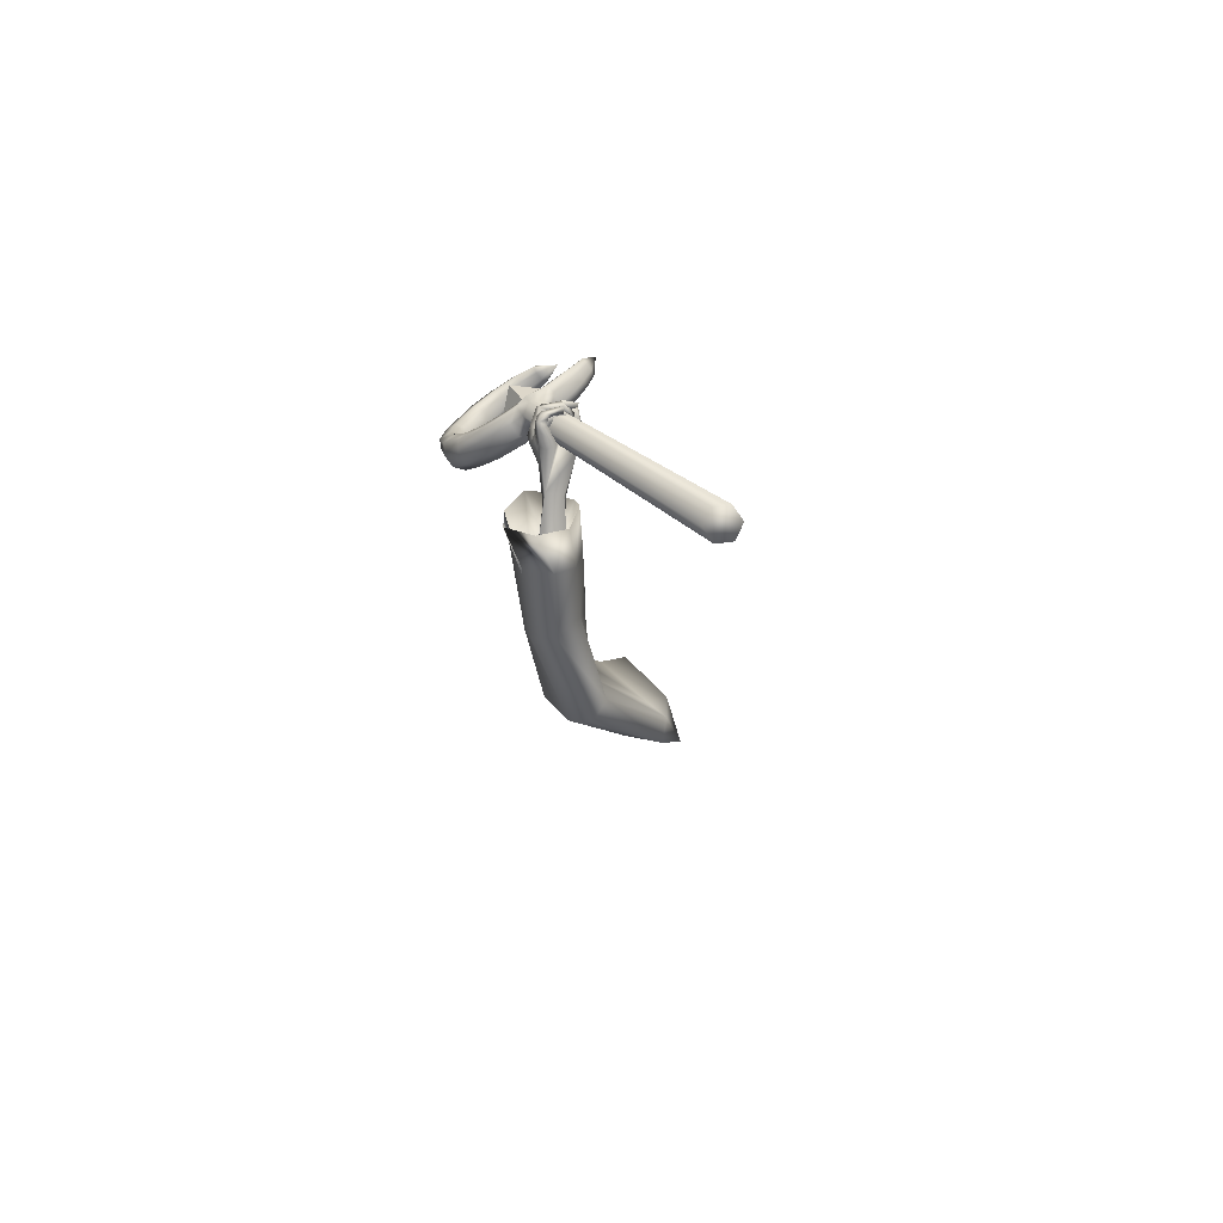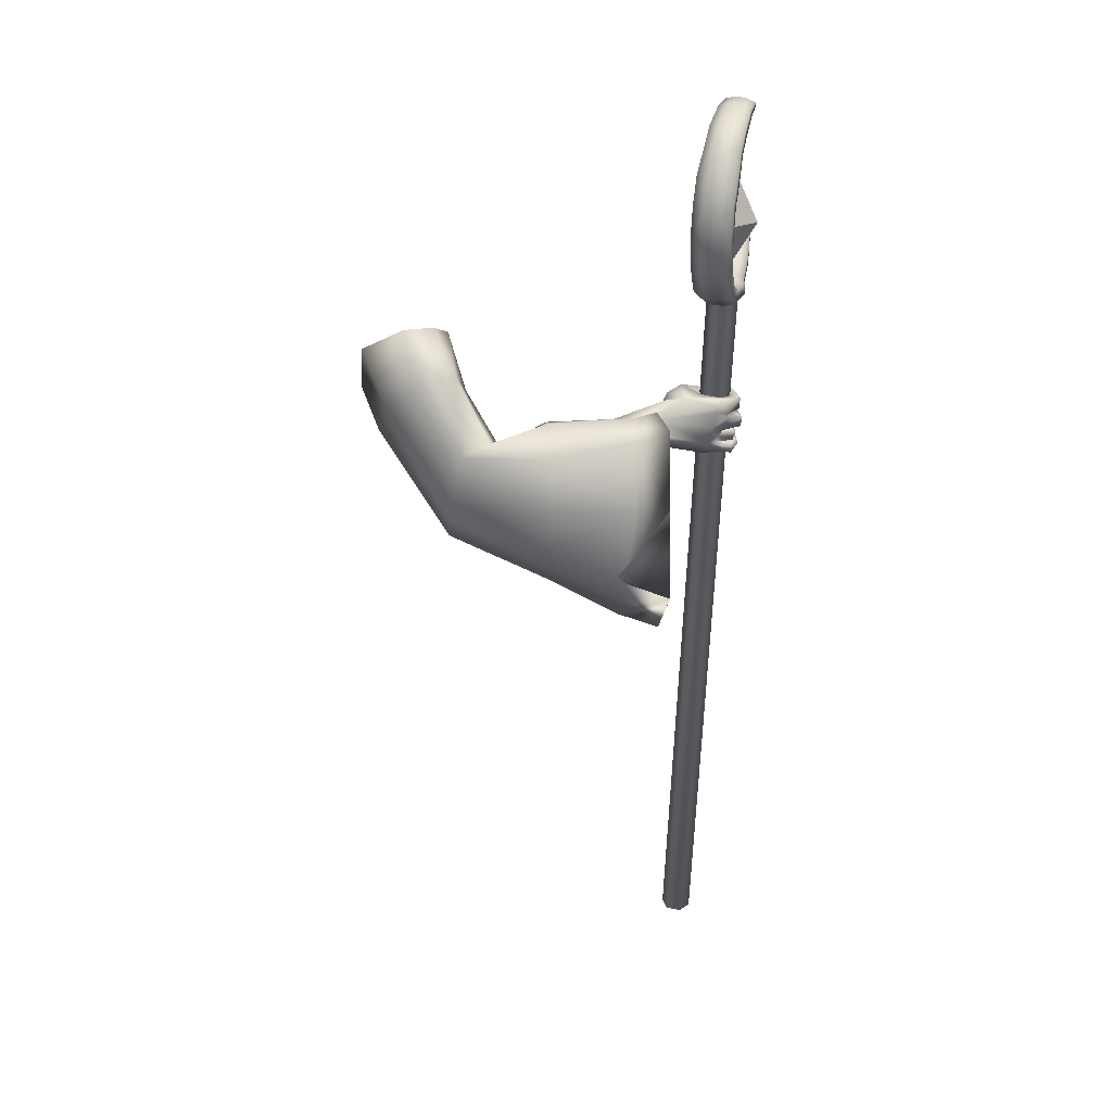
<metadata>
{"format":"obj","ext":"obj","renderer":"f3d","projection":"perspective","resolution":1024,"background":"white","views":[{"elev":-76.2,"azim":-161.3,"up":"+Y"},{"elev":16.9,"azim":88.6,"up":"+Y"}]}
</metadata>
<code>
o LowPoly_Warlock.000_Plane.005
v 0.2195 0.2071 -0.1761
v 0.1177 -0.01119 -0.1049
v 0.1124 0.06817 -0.02356
v 0.1656 0.1554 -0.03058
v 0.2666 0.2114 -0.1192
v 0.1728 0.1898 -0.202
v 0.1114 0.09876 -0.1169
v 0.201 -0.04622 -0.472
v 0.2293 -0.03592 -0.3672
v 0.2044 0.002565 -0.484
v 0.2271 -0.007685 -0.3723
v 0.1663 -0.009601 -0.6063
v 0.1923 0.05425 -0.6328
v 0.2612 -0.04969 -0.5006
v 0.2821 -0.03544 -0.4045
v 0.1979 -0.03915 -0.6283
v 0.2549 -0.00834 -0.4994
v 0.2778 -0.0127 -0.4041
v 0.2115 -0.009759 -0.6053
v 0.1568 0.02946 -0.7454
v 0.187 0.05576 -0.7375
v 0.1441 -0.05708 -0.7134
v 0.165 -0.06082 -0.7126
v 0.1836 -0.03244 -0.7223
v 0.1436 -0.0528 -0.7675
v 0.1622 -0.06132 -0.7692
v 0.1306 -0.0482 -0.7703
v 0.1429 -0.05268 -0.7786
v 0.1127 -0.04202 -0.7648
v 0.1081 -0.04355 -0.7775
v 0.178 -0.03951 -0.7206
v 0.1445 -0.03157 -0.7275
v 0.17 -0.04683 -0.7703
v 0.1529 -0.0419 -0.7848
v 0.1142 -0.0334 -0.7813
v 0.1485 -0.05334 -0.7555
v 0.1563 -0.03361 -0.7666
v 0.1407 -0.02978 -0.7787
v 0.1161 -0.02748 -0.7769
v 0.168 -0.05731 -0.7531
v 0.1765 -0.04227 -0.7499
v 0.1567 -0.03344 -0.7602
v 0.1699 -0.03606 -0.7381
v 0.1436 -0.02492 -0.739
v 0.157 -0.03623 -0.7727
v 0.1416 -0.02811 -0.7553
v 0.1196 -0.02217 -0.775
v 0.1226 -0.02152 -0.7558
v 0.09703 -0.01322 -0.7503
v 0.1092 -0.008071 -0.7386
v 0.1218 -0.003751 -0.7776
v 0.1019 0.004475 -0.7539
v 0.1294 -0.002378 -0.7656
v 0.1102 0.003835 -0.744
v 0.1647 -0.0193 -0.7774
v 0.1508 -0.008572 -0.7634
v 0.1831 -0.02203 -0.7419
v 0.1546 -0.003244 -0.7436
v 0.1755 -0.0116 -0.7498
v 0.1512 -0.000902 -0.7425
v 0.1547 -0.007874 -0.7891
v 0.1423 -0.001714 -0.7665
v 0.1059 -0.000184 -0.7776
v 0.1238 0.001746 -0.7665
v 0.0972 0.00654 -0.7424
v 0.1094 0.0124 -0.7392
v 0.126 0.02189 -0.7756
v 0.1095 0.02785 -0.7455
v 0.1125 0.01843 -0.7849
v 0.09405 0.02769 -0.7514
v 0.1616 0.01188 -0.7904
v 0.1444 0.01669 -0.7745
v 0.1595 0.02255 -0.7528
v 0.1848 0.01568 -0.7593
v 0.154 0.03099 -0.7447
v 0.1837 0.0236 -0.7597
v 0.1392 0.03156 -0.7662
v 0.1481 0.02672 -0.7863
v 0.1146 0.03788 -0.763
v 0.1092 0.03725 -0.7817
v 0.09234 0.04758 -0.7505
v 0.08204 0.04853 -0.7648
v 0.1197 0.05833 -0.766
v 0.09956 0.06303 -0.7546
v 0.1172 0.06031 -0.7765
v 0.08973 0.06582 -0.7624
v 0.1451 0.05386 -0.7702
v 0.1567 0.0501 -0.7867
v 0.171 0.05488 -0.7507
v 0.1822 0.05246 -0.7581
v 0.1982 0.00083 -0.7303
v 0.194 -0.01273 -0.7276
v 0.199 0.02967 -0.7353
v 0.2005 0.04023 -0.7372
v 0.1761 0.05617 -0.7392
v 0.1566 0.02125 -0.7412
v 0.1538 0.005409 -0.7354
v 0.1522 -0.003138 -0.7333
v 0.1605 0.002637 -0.6082
v 0.1925 0.05758 -0.6697
v 0.1163 0.0376 -0.6739
v 0.1846 0.05785 -0.7066
v 0.1552 0.06207 -0.6392
v 0.1239 0.06031 -0.6605
v 0.1022 0.03672 -0.7004
v 0.1104 0.06029 -0.689
v 0.0919 0.03569 -0.7206
v 0.091 0.05098 -0.7233
v 0.09246 0.02427 -0.757
v 0.08514 0.04087 -0.7588
v 0.1395 0.03309 -0.7068
v 0.1267 0.03495 -0.7089
v 0.1154 0.03173 -0.7271
v 0.1049 0.0617 -0.7265
v 0.1064 0.02653 -0.7603
v 0.1068 0.04841 -0.7566
v 0.1219 0.04463 -0.7346
v 0.1121 0.03736 -0.7629
v 0.1246 0.06938 -0.6937
v 0.1213 0.03009 -0.7
v 0.1393 0.05633 -0.7052
v 0.1538 0.05711 -0.7088
v 0.1369 0.07517 -0.6694
v 0.191 0.01221 -0.6099
v 0.3151 -0.14 -0.4028
v 0.2739 -0.1512 -0.6396
v 0.2867 -0.1498 -0.5704
v 0.2051 -0.4191 -0.6242
v 0.1995 -0.3913 -0.5402
v 0.2451 -0.3066 -0.4084
v 0.1423 -0.01449 -0.05789
v 0.2432 -0.2086 -0.1997
v 0.1975 0.03082 -0.6162
v 0.2552 0.02212 -0.3962
v 0.2074 0.02166 -0.5713
v 0.3107 -0.005084 -0.2832
v 0.2659 0.118 -0.2187
v 0.1347 -0.1283 -0.5989
v 0.1496 -0.3434 -0.6024
v 0.2649 -0.3388 -0.6431
v 0.2386 0.001698 -0.6397
v 0.1482 -0.001789 -0.5893
v 0.164 -0.3148 -0.5234
v 0.1952 -0.2292 -0.4121
v 0.2041 -0.1881 -0.2287
v 0.1583 -0.1115 -0.5093
v 0.2605 -0.3115 -0.5518
v 0.2602 -0.0168 -0.5657
v 0.1604 7.2e-05 -0.5499
v 0.1969 -0.09756 -0.383
v 0.1953 0.01173 -0.3936
v 0.2986 -0.2282 -0.3984
v 0.3192 -0.03649 -0.4089
v 0.2936 -0.147 -0.201
v 0.2251 -0.1238 -0.2648
v 0.2616 -0.0234 -0.3024
v 0.3376 -0.02505 -0.2288
v 0.2162 0.08101 -0.2367
v 0.1469 0.03019 -0.136
v 0.213 0.043 -0.07835
v 0.3017 0.1169 -0.1525
v 0.2924 -0.1528 -0.3931
v 0.2859 -0.159 -0.5148
v 0.2227 -0.334 -0.4929
v 0.2522 -0.2484 -0.3963
v 0.2757 -0.06298 -0.3936
v 0.2285 -0.03464 -0.5154
v 0.197 -0.2786 -0.4807
v 0.2236 -0.204 -0.3985
v 0.1928 -0.1312 -0.4705
v 0.267 -0.2762 -0.5013
v 0.2667 -0.06252 -0.5114
v 0.1944 -0.05029 -0.4999
v 0.2243 -0.1281 -0.382
v 0.2412 -0.06474 -0.3919
v 0.2829 -0.2034 -0.3906
v 0.2947 -0.0933 -0.3966
v -0.1426 -1.213 -0.6727
v -0.1131 -1.219 -0.68
v -0.1048 -1.222 -0.7098
v -0.1259 -1.218 -0.7322
v -0.1553 -1.211 -0.7249
v -0.1636 -1.209 -0.6951
v 0.1763 0.2645 -0.7127
v 0.2057 0.2579 -0.72
v 0.2141 0.2553 -0.7498
v 0.193 0.2592 -0.7722
v 0.1636 0.2658 -0.7649
v 0.1552 0.2684 -0.7351
v 0.2366 0.2537 -0.711
v 0.245 0.2511 -0.7408
v 0.3083 0.2767 -0.6929
v 0.3167 0.2741 -0.7227
v 0.3687 0.3236 -0.6805
v 0.3768 0.3211 -0.7094
v 0.4055 0.3827 -0.6749
v 0.4139 0.3801 -0.7047
v 0.4175 0.4564 -0.678
v 0.4259 0.4538 -0.7078
v 0.4078 0.5205 -0.6863
v 0.4162 0.5179 -0.7161
v 0.3827 0.5665 -0.6988
v 0.3903 0.5641 -0.726
v 0.3447 0.6082 -0.7134
v 0.3522 0.6059 -0.7401
v 0.288 0.639 -0.7331
v 0.2949 0.6368 -0.7577
v 0.2343 0.6475 -0.75
v 0.2407 0.6455 -0.7726
v 0.1725 0.6368 -0.7691
v 0.1774 0.6353 -0.7867
v 0.08309 0.3553 -0.7676
v 0.03781 0.4275 -0.798
v 0.1513 0.3134 -0.742
v 0.2178 0.2986 -0.7202
v 0.2828 0.3184 -0.7037
v 0.3247 0.3656 -0.6965
v 0.3594 0.468 -0.6953
v 0.3343 0.5503 -0.711
v 0.2676 0.6111 -0.7364
v 0.1801 0.6239 -0.7658
v 0.1326 0.6055 -0.787
v 0.185 0.6224 -0.7834
v 0.2745 0.6089 -0.761
v 0.3419 0.5479 -0.7381
v 0.3677 0.4654 -0.7251
v 0.3328 0.363 -0.7255
v 0.2912 0.3158 -0.7335
v 0.2261 0.296 -0.75
v 0.1587 0.3111 -0.7683
v 0.1382 0.2775 -0.7711
v 0.1308 0.2798 -0.7448
v 0.103 0.3042 -0.7823
v 0.09618 0.3064 -0.7578
v 0.07891 0.3335 -0.7898
v 0.07299 0.3353 -0.7687
v 0.05833 0.3697 -0.7965
v 0.05353 0.3712 -0.7794
v 0.08901 0.3534 -0.7887
v 0.222 0.2619 -0.7716
v 0.1716 0.2732 -0.7867
v 0.253 0.2585 -0.7626
v 0.319 0.2806 -0.746
v 0.3693 0.3306 -0.7352
v 0.4082 0.3873 -0.7309
v 0.4216 0.4539 -0.7324
v 0.4082 0.5121 -0.7411
v 0.383 0.5581 -0.7489
v 0.3527 0.5978 -0.7602
v 0.2954 0.6292 -0.7763
v 0.2406 0.6367 -0.7896
v 0.1829 0.6309 -0.7986
v 0.1867 0.6246 -0.797
v 0.2839 0.6134 -0.7781
v 0.3603 0.5505 -0.7546
v 0.3943 0.4594 -0.7405
v 0.352 0.3499 -0.7417
v 0.3082 0.3017 -0.7509
v 0.2291 0.28 -0.7712
v 0.1611 0.2959 -0.787
v 0.1453 0.284 -0.7904
v 0.1097 0.3103 -0.8002
v 0.08462 0.3387 -0.8052
v 0.06297 0.374 -0.8091
v 0.09096 0.3412 -0.8037
v 0.05867 0.3876 -0.7794
v 0.06347 0.3861 -0.7965
v 0.06526 0.3772 -0.8087
v 0.1179 0.3299 -0.7538
v 0.1248 0.3278 -0.7783
v 0.1271 0.3137 -0.7956
v 0.1985 0.2669 -0.7854
v 0.1699 0.3085 -0.7345
v 0.1782 0.3059 -0.7643
v 0.1811 0.2893 -0.7855
v 0.1903 0.3043 -0.7284
v 0.1987 0.3017 -0.7582
v 0.2016 0.2853 -0.7794
v 0.2413 0.2998 -0.7137
v 0.2496 0.2972 -0.7435
v 0.2528 0.282 -0.7647
v 0.3529 0.4188 -0.6928
v 0.3612 0.4162 -0.7226
v 0.3812 0.4047 -0.7394
v 0.3539 0.505 -0.7
v 0.3622 0.5023 -0.7298
v 0.3839 0.4999 -0.747
v 0.3152 0.578 -0.7195
v 0.3226 0.5757 -0.7462
v 0.3371 0.5775 -0.7628
v 0.2177 0.6243 -0.7526
v 0.224 0.6224 -0.7752
v 0.234 0.6263 -0.7906
v 0.203 0.2713 -0.6981
v 0.1532 0.2816 -0.7129
v 0.2318 0.2691 -0.6898
v 0.2945 0.2911 -0.6741
v 0.3484 0.3376 -0.6642
v 0.3835 0.3955 -0.6583
v 0.3955 0.4615 -0.6607
v 0.3884 0.5186 -0.6677
v 0.3639 0.5639 -0.682
v 0.3323 0.6029 -0.6951
v 0.2781 0.6341 -0.7157
v 0.2259 0.6437 -0.7339
v 0.1707 0.6348 -0.7552
v 0.07617 0.3516 -0.7523
v 0.1403 0.306 -0.7233
v 0.2082 0.289 -0.6982
v 0.2843 0.3078 -0.6785
v 0.333 0.3553 -0.6701
v 0.369 0.4668 -0.6686
v 0.3419 0.5565 -0.6876
v 0.2672 0.6192 -0.7174
v 0.1746 0.6282 -0.7536
v 0.1309 0.2906 -0.7246
v 0.09728 0.3146 -0.7386
v 0.07117 0.3417 -0.7528
v 0.05149 0.3772 -0.7668
v 0.0536 0.3839 -0.7668
v 0.1067 0.3248 -0.7369
v 0.1596 0.2992 -0.7127
v 0.1812 0.2924 -0.7047
v 0.2338 0.2882 -0.6909
v 0.3625 0.4099 -0.6655
v 0.361 0.5107 -0.6746
v 0.3165 0.5868 -0.6984
v 0.2168 0.6311 -0.7353
v 0.1773 0.2737 -0.7025
v 0.2033 0.4208 -0.6915
v 0.2341 0.4112 -0.8013
v 0.162 0.4278 -0.7649
v 0.2419 0.5215 -0.7507
v 0.1963 0.3103 -0.745
v 0.2761 0.4041 -0.7308
v 0.1631 0.1558 -0.09607
f 333 332 330
f 334 335 330
f 335 334 331
f 332 333 331
f 333 335 331
f 334 332 331
f 335 333 330
f 332 334 330
f 8 11 10
f 10 99 12
f 12 14 8
f 8 15 9
f 10 19 124
f 10 18 17
f 19 14 16
f 17 15 14
f 111 32 22
f 12 99 101
f 16 31 19
f 124 24 92
f 16 22 23
f 36 26 40
f 25 28 26
f 27 30 28
f 40 33 41
f 26 34 33
f 28 35 34
f 36 37 25
f 25 38 27
f 27 39 29
f 38 35 39
f 29 35 30
f 34 37 33
f 32 36 22
f 31 40 41
f 22 40 23
f 42 33 37
f 42 43 41
f 42 32 44
f 43 46 45
f 46 47 45
f 48 49 47
f 49 51 47
f 48 54 50
f 52 53 51
f 50 52 49
f 53 46 56
f 47 55 45
f 51 56 55
f 45 57 43
f 46 58 56
f 56 57 55
f 58 59 57
f 59 62 61
f 61 64 63
f 64 65 63
f 64 68 66
f 67 70 68
f 70 63 65
f 61 69 71
f 69 72 71
f 64 72 67
f 62 73 72
f 59 71 74
f 73 71 72
f 73 76 74
f 76 77 78
f 77 80 78
f 79 82 80
f 79 84 81
f 82 85 80
f 85 84 83
f 81 86 82
f 77 83 79
f 78 85 88
f 85 87 88
f 75 87 77
f 76 88 90
f 88 89 90
f 31 43 24
f 57 24 43
f 59 92 57
f 74 91 59
f 76 93 74
f 94 90 21
f 95 90 89
f 89 20 95
f 73 20 75
f 60 96 73
f 98 60 58
f 98 44 32
f 66 70 65
f 122 102 95
f 102 21 95
f 101 103 104
f 100 99 13
f 101 106 105
f 105 108 107
f 107 110 109
f 120 101 105
f 105 113 112
f 109 113 107
f 108 116 110
f 116 117 118
f 115 117 113
f 116 115 110
f 106 114 108
f 114 121 117
f 117 112 113
f 105 112 120
f 120 112 111
f 121 111 112
f 20 122 95
f 119 104 123
f 104 103 123
f 99 100 103
f 121 123 122
f 94 21 100
f 94 124 93
f 93 124 91
f 91 124 92
f 24 19 31
f 8 9 11
f 12 8 10
f 10 13 99
f 12 16 14
f 8 14 15
f 124 13 10
f 10 17 19
f 10 11 18
f 19 17 14
f 17 18 15
f 22 16 111
f 12 101 16
f 111 20 96
f 111 96 97
f 16 101 111
f 98 32 111
f 111 97 98
f 16 23 31
f 124 19 24
f 36 25 26
f 25 27 28
f 27 29 30
f 40 26 33
f 26 28 34
f 28 30 35
f 36 42 37
f 25 37 38
f 27 38 39
f 38 34 35
f 29 39 35
f 34 38 37
f 32 42 36
f 31 23 40
f 22 36 40
f 42 41 33
f 42 44 43
f 43 44 46
f 46 48 47
f 48 50 49
f 49 52 51
f 48 53 54
f 52 54 53
f 50 54 52
f 53 48 46
f 47 51 55
f 51 53 56
f 45 55 57
f 46 44 58
f 56 58 57
f 58 60 59
f 59 60 62
f 61 62 64
f 64 66 65
f 64 67 68
f 67 69 70
f 70 69 63
f 61 63 69
f 69 67 72
f 64 62 72
f 62 60 73
f 59 61 71
f 73 74 71
f 73 75 76
f 76 75 77
f 77 79 80
f 79 81 82
f 79 83 84
f 82 86 85
f 85 86 84
f 81 84 86
f 77 87 83
f 78 80 85
f 85 83 87
f 75 89 87
f 76 78 88
f 88 87 89
f 31 41 43
f 57 92 24
f 59 91 92
f 74 93 91
f 76 94 93
f 94 76 90
f 95 21 90
f 89 75 20
f 73 96 20
f 60 97 96
f 98 97 60
f 98 58 44
f 66 68 70
f 102 100 21
f 101 99 103
f 101 104 106
f 105 106 108
f 107 108 110
f 120 111 101
f 105 107 113
f 109 115 113
f 108 114 116
f 116 114 117
f 115 118 117
f 109 110 115
f 116 118 115
f 106 119 114
f 114 119 121
f 117 121 112
f 121 122 111
f 20 111 122
f 119 106 104
f 102 122 100
f 121 119 123
f 123 103 100
f 100 122 123
f 100 13 124
f 124 94 100
f 127 153 125
f 126 148 127
f 145 131 2
f 145 130 132
f 143 130 144
f 139 129 143
f 161 1 5
f 157 137 161
f 153 136 157
f 148 134 153
f 141 135 148
f 149 138 146
f 138 143 146
f 129 140 147
f 147 126 127
f 135 142 149
f 7 159 2
f 155 2 159
f 155 144 145
f 146 144 150
f 151 146 150
f 130 147 152
f 152 127 125
f 135 151 134
f 132 152 154
f 156 150 155
f 134 156 136
f 152 125 154
f 131 154 160
f 156 159 158
f 160 157 161
f 136 158 137
f 158 7 6
f 137 6 1
f 3 160 4
f 160 5 4
f 163 177 172
f 126 172 141
f 165 168 169
f 164 139 168
f 166 172 177
f 167 141 172
f 173 138 142
f 168 138 170
f 164 140 128
f 171 126 140
f 167 142 133
f 169 170 174
f 175 170 173
f 165 171 164
f 176 163 171
f 175 167 166
f 169 174 162
f 3 2 131
f 2 3 7
f 5 1 336
f 4 5 336
f 3 4 336
f 6 7 336
f 1 6 336
f 7 3 336
f 127 148 153
f 126 141 148
f 145 132 131
f 145 144 130
f 143 129 130
f 139 128 129
f 161 137 1
f 157 136 137
f 153 134 136
f 148 135 134
f 141 133 135
f 149 142 138
f 138 139 143
f 129 128 140
f 147 140 126
f 135 133 142
f 155 145 2
f 155 150 144
f 146 143 144
f 151 149 146
f 130 129 147
f 152 147 127
f 135 149 151
f 132 130 152
f 156 151 150
f 134 151 156
f 157 154 125
f 125 153 157
f 131 132 154
f 156 155 159
f 160 154 157
f 136 156 158
f 158 159 7
f 137 158 6
f 3 131 160
f 160 161 5
f 163 162 177
f 126 163 172
f 165 164 168
f 164 128 139
f 166 167 172
f 167 133 141
f 173 170 138
f 168 139 138
f 164 171 140
f 171 163 126
f 167 173 142
f 169 168 170
f 175 174 170
f 165 176 171
f 176 162 163
f 175 173 167
f 166 177 175
f 162 176 169
f 165 169 176
f 174 175 177
f 177 162 174
f 183 182 180
f 178 189 183
f 181 188 187
f 180 185 179
f 182 189 188
f 180 187 186
f 179 184 178
f 180 179 178
f 178 183 180
f 182 181 180
f 178 184 189
f 181 182 188
f 180 186 185
f 182 183 189
f 180 181 187
f 179 185 184
f 186 188 185
f 184 185 188
f 186 187 188
f 188 189 184
f 186 190 185
f 190 193 192
f 192 195 194
f 195 196 194
f 197 198 196
f 199 200 198
f 200 203 202
f 203 204 202
f 204 207 206
f 206 209 208
f 208 211 210
f 189 231 188
f 232 233 231
f 234 235 233
f 236 237 235
f 237 238 213
f 288 224 289
f 280 216 228
f 286 219 225
f 223 221 222
f 277 215 229
f 282 226 283
f 291 223 292
f 267 212 239
f 270 214 230
f 216 227 228
f 210 211 222
f 211 251 252
f 274 260 230
f 222 253 223
f 233 261 231
f 197 244 245
f 270 265 239
f 207 249 250
f 222 211 252
f 293 224 292
f 237 213 264
f 193 242 243
f 290 225 289
f 203 247 248
f 267 268 213
f 287 226 286
f 235 262 233
f 199 245 246
f 209 250 251
f 284 227 283
f 188 261 241
f 193 244 195
f 257 228 227
f 205 248 249
f 281 229 280
f 237 263 235
f 191 240 242
f 201 246 247
f 239 268 267
f 213 266 267
f 264 213 268
f 264 265 263
f 230 271 270
f 239 269 270
f 262 265 271
f 261 271 260
f 187 241 272
f 187 240 186
f 278 274 277
f 230 273 274
f 259 277 229
f 273 277 274
f 241 260 275
f 272 275 278
f 240 278 259
f 258 280 228
f 215 280 229
f 242 259 281
f 243 281 258
f 244 258 257
f 256 283 226
f 227 282 283
f 245 257 284
f 246 284 256
f 255 286 225
f 218 286 226
f 247 256 287
f 248 287 255
f 254 289 224
f 225 288 289
f 249 255 290
f 250 290 254
f 253 292 223
f 220 292 224
f 251 254 293
f 252 293 253
f 253 222 252
f 198 299 196
f 213 320 266
f 232 317 234
f 190 294 185
f 208 304 206
f 200 300 198
f 320 212 266
f 234 318 236
f 215 324 279
f 269 308 214
f 192 296 190
f 208 306 305
f 218 326 285
f 276 309 215
f 220 328 291
f 308 273 214
f 202 301 200
f 279 310 216
f 238 318 319
f 216 311 217
f 307 269 212
f 192 298 297
f 282 312 218
f 210 222 306
f 213 238 319
f 322 276 273
f 204 302 202
f 285 313 219
f 288 314 220
f 196 298 194
f 189 316 232
f 291 315 221
f 217 325 282
f 206 303 204
f 219 327 288
f 221 315 222
f 184 295 189
f 184 294 329
f 213 319 320
f 319 307 320
f 321 318 317
f 321 316 308
f 295 308 316
f 295 323 322
f 323 294 309
f 296 309 294
f 297 324 296
f 298 310 297
f 299 311 298
f 300 325 299
f 301 312 300
f 302 326 301
f 303 313 302
f 304 327 303
f 305 314 304
f 306 328 305
f 315 306 222
f 186 191 190
f 190 191 193
f 192 193 195
f 195 197 196
f 197 199 198
f 199 201 200
f 200 201 203
f 203 205 204
f 204 205 207
f 206 207 209
f 208 209 211
f 189 232 231
f 232 234 233
f 234 236 235
f 236 238 237
f 288 220 224
f 280 279 216
f 286 285 219
f 277 276 215
f 282 218 226
f 291 221 223
f 267 266 212
f 270 269 214
f 216 217 227
f 211 209 251
f 274 275 260
f 233 262 261
f 197 195 244
f 270 271 265
f 207 205 249
f 293 254 224
f 193 191 242
f 290 255 225
f 203 201 247
f 287 256 226
f 235 263 262
f 199 197 245
f 209 207 250
f 284 257 227
f 188 231 261
f 193 243 244
f 257 258 228
f 205 203 248
f 281 259 229
f 237 264 263
f 191 186 240
f 201 199 246
f 239 265 268
f 264 268 265
f 230 260 271
f 239 212 269
f 262 263 265
f 261 262 271
f 187 188 241
f 187 272 240
f 278 275 274
f 230 214 273
f 259 278 277
f 273 276 277
f 241 261 260
f 272 241 275
f 240 272 278
f 258 281 280
f 215 279 280
f 242 240 259
f 243 242 281
f 244 243 258
f 256 284 283
f 227 217 282
f 245 244 257
f 246 245 284
f 255 287 286
f 218 285 286
f 247 246 256
f 248 247 287
f 254 290 289
f 225 219 288
f 249 248 255
f 250 249 290
f 253 293 292
f 220 291 292
f 251 250 254
f 252 251 293
f 198 300 299
f 232 316 317
f 190 296 294
f 208 305 304
f 200 301 300
f 320 307 212
f 234 317 318
f 215 309 324
f 269 321 308
f 192 297 296
f 208 210 306
f 218 312 326
f 276 323 309
f 220 314 328
f 308 322 273
f 202 302 301
f 279 324 310
f 238 236 318
f 216 310 311
f 307 321 269
f 192 194 298
f 282 325 312
f 322 323 276
f 204 303 302
f 285 326 313
f 288 327 314
f 196 299 298
f 189 295 316
f 291 328 315
f 217 311 325
f 206 304 303
f 219 313 327
f 184 329 295
f 184 185 294
f 319 318 307
f 321 307 318
f 321 317 316
f 295 322 308
f 295 329 323
f 323 329 294
f 296 324 309
f 297 310 324
f 298 311 310
f 299 325 311
f 300 312 325
f 301 326 312
f 302 313 326
f 303 327 313
f 304 314 327
f 305 328 314
f 306 315 328

</code>
